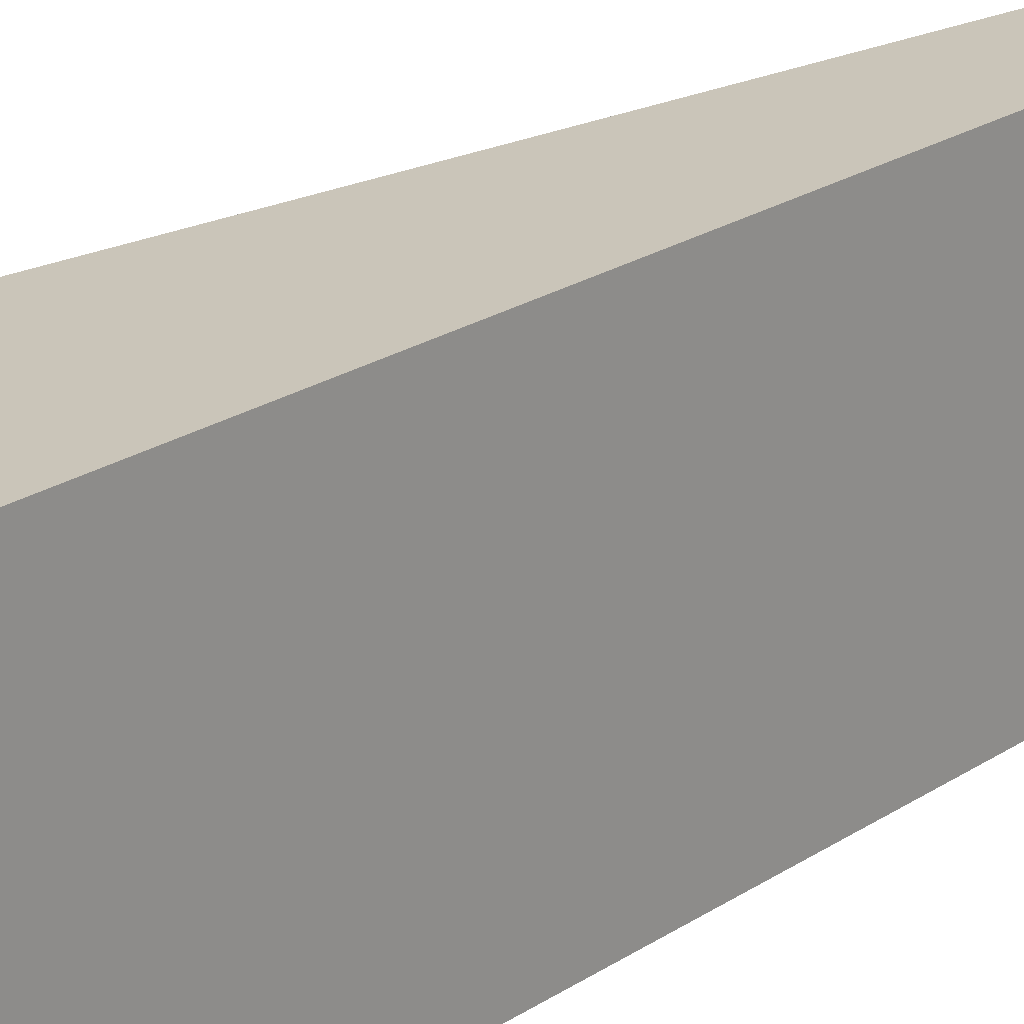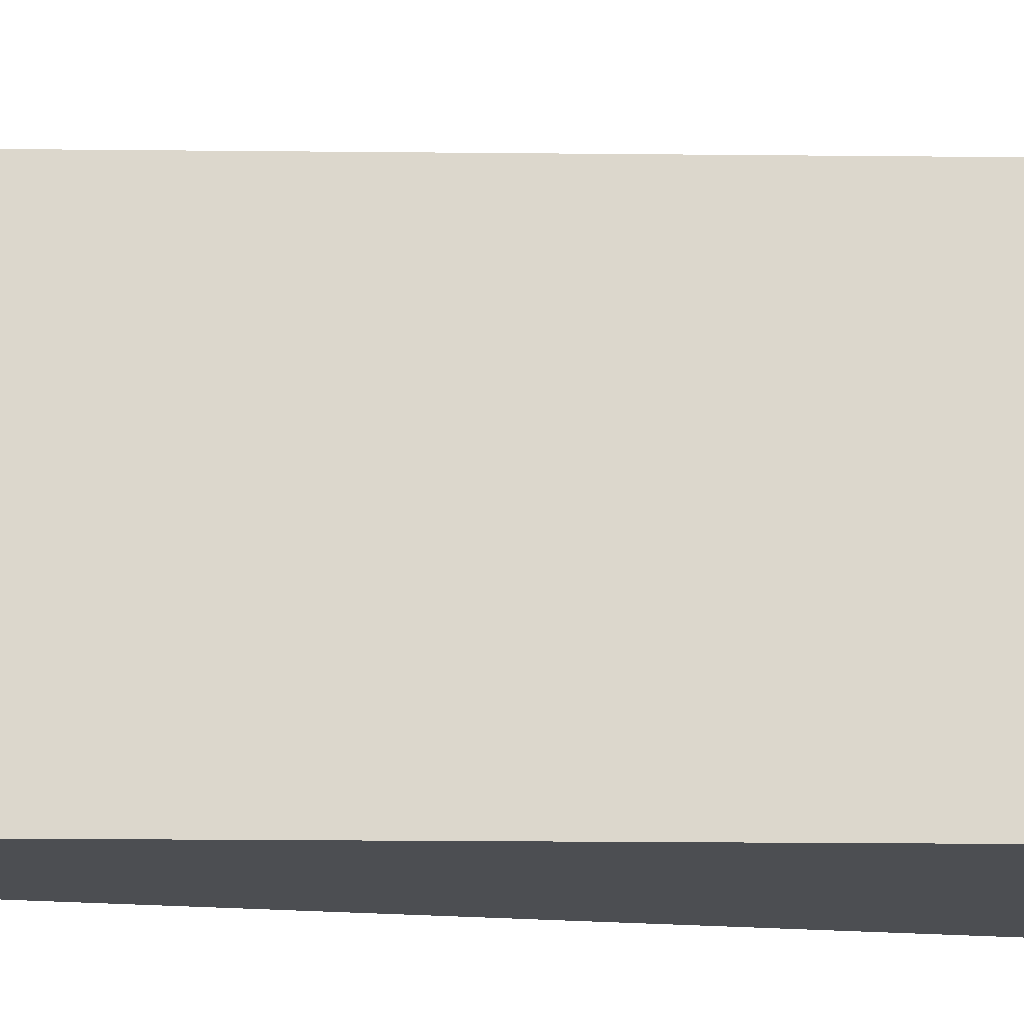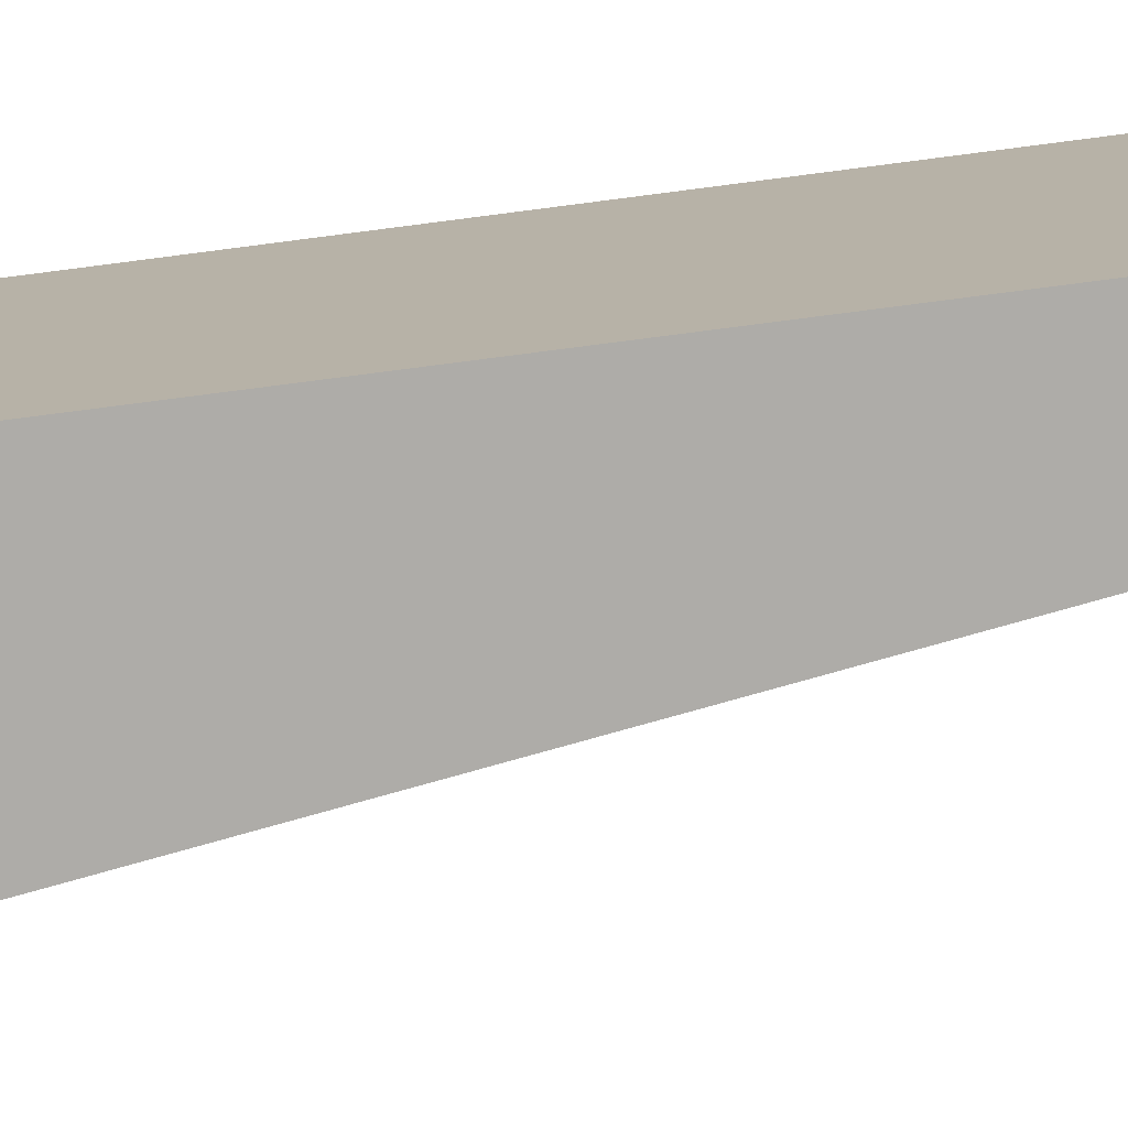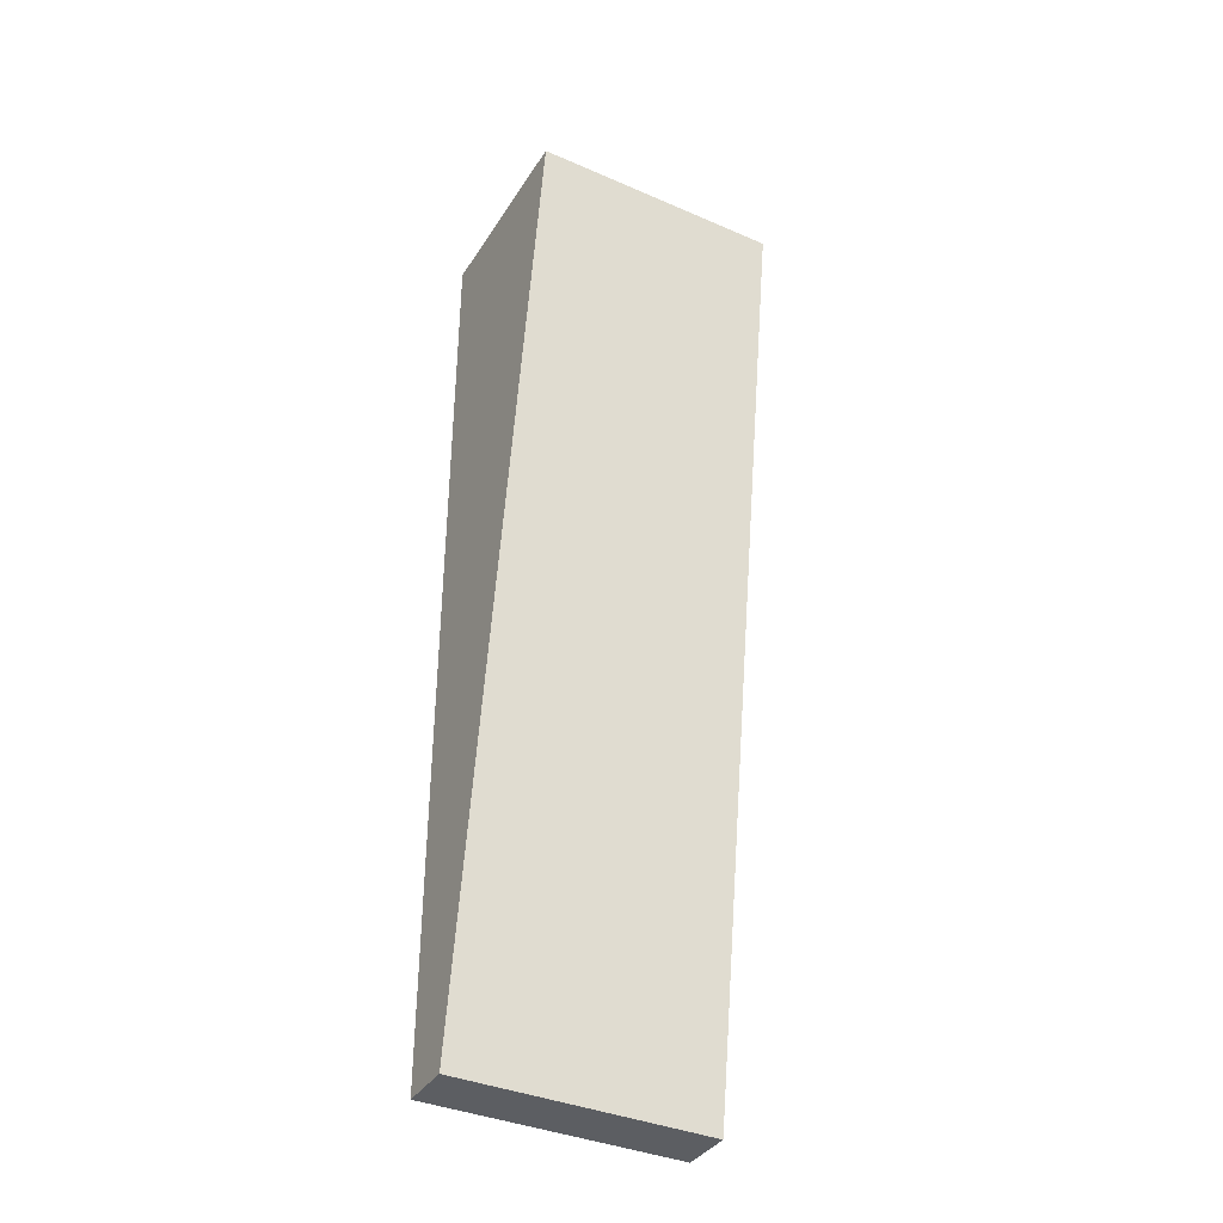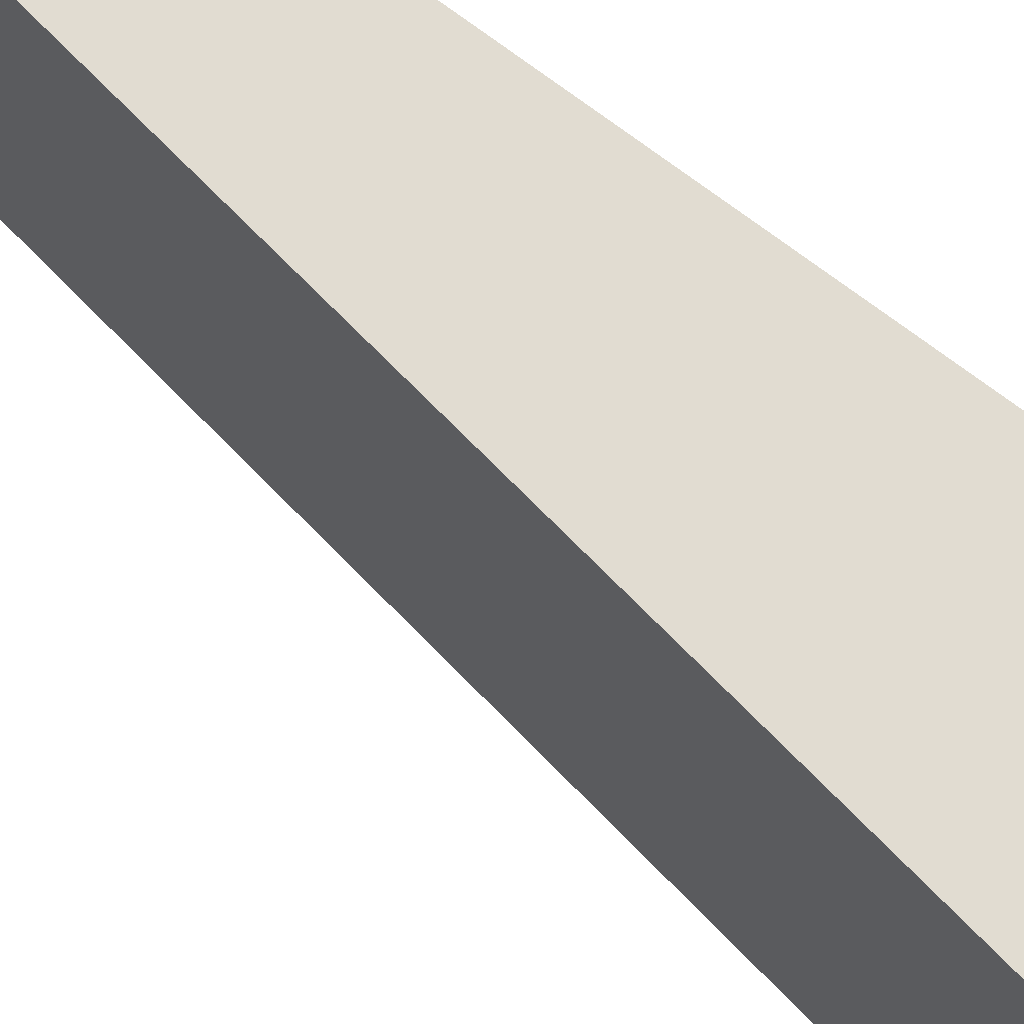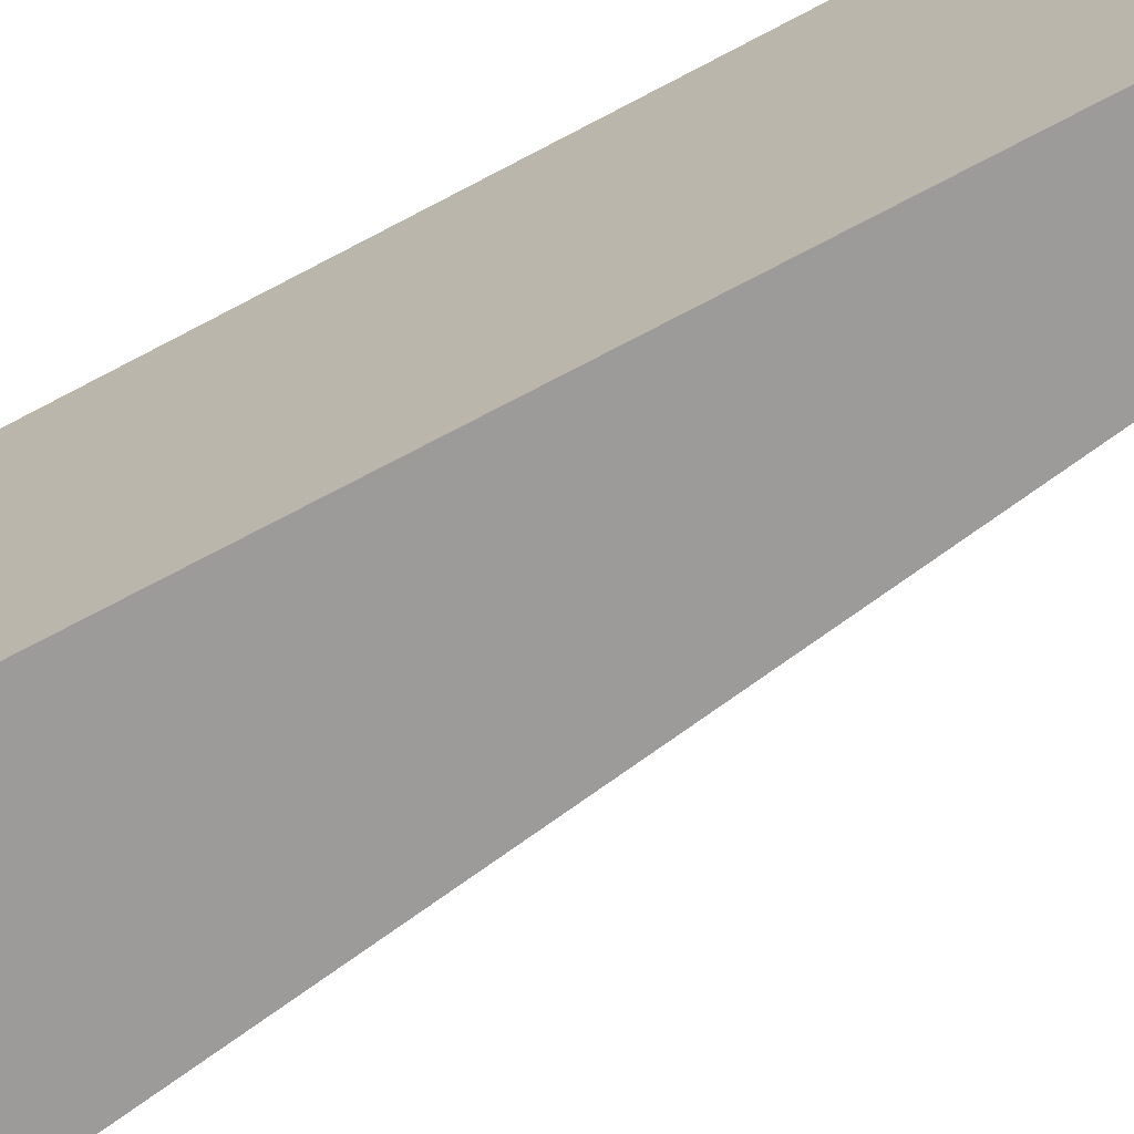
<metadata>
{"format":"obj","ext":"obj","renderer":"f3d","projection":"perspective","resolution":1024,"background":"white","views":[{"elev":20.6,"azim":-140.9,"up":"+Z"},{"elev":-16.9,"azim":80.3,"up":"+Z"},{"elev":-76.8,"azim":-82.6,"up":"+Z"},{"elev":-37.7,"azim":61.1,"up":"+Y"},{"elev":69.1,"azim":127.8,"up":"+Z"},{"elev":-69.8,"azim":-61.8,"up":"+Z"}]}
</metadata>
<code>
o Cube
v 0.9 4.4 -1.2
v 0.9 4.4 0
v 0 4.4 -1.2
v 0 0 -1.2
v 0 4.4 0
v 0 0 0
v 0.25 0 -1.2
v 0.25 0 0
f 1 7 4 3
f 1 3 5 2
f 6 5 3 4
f 7 1 2 8
f 2 5 6 8
f 4 7 8 6

</code>
